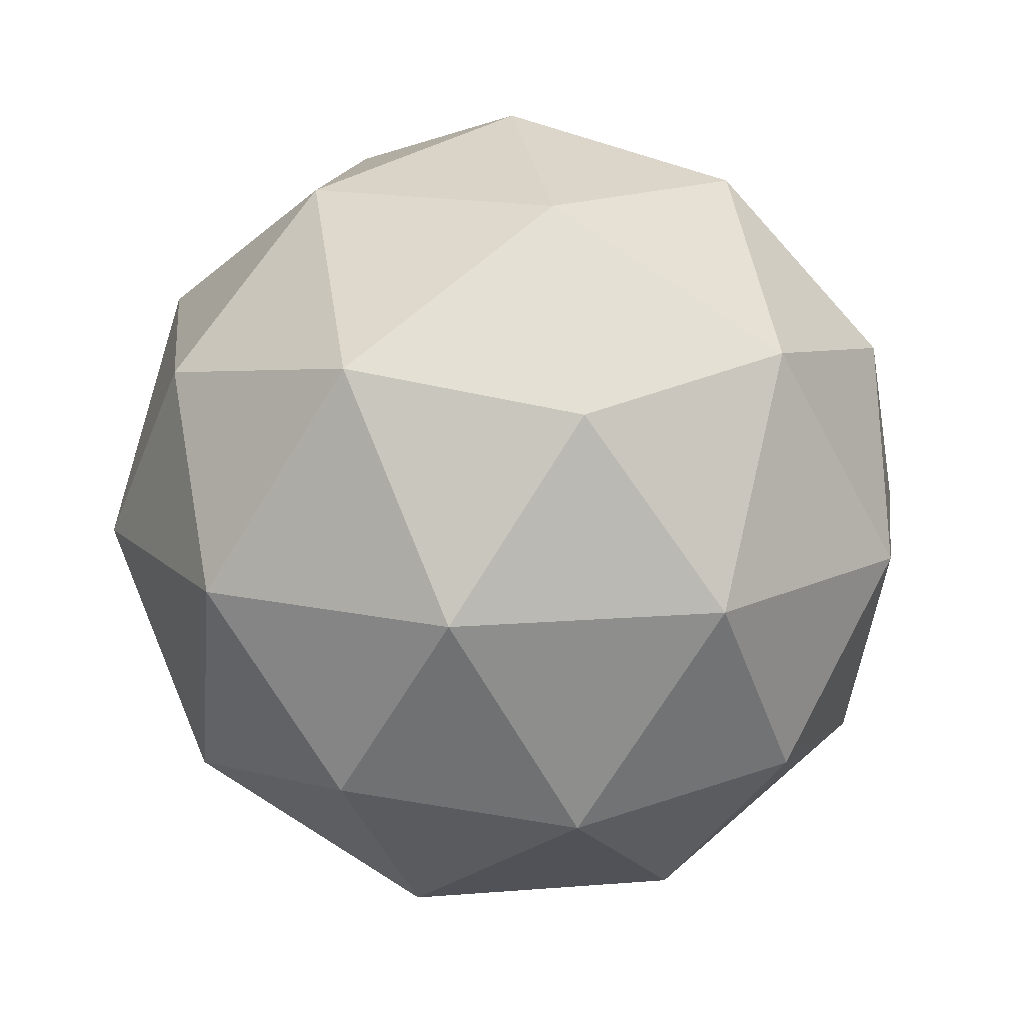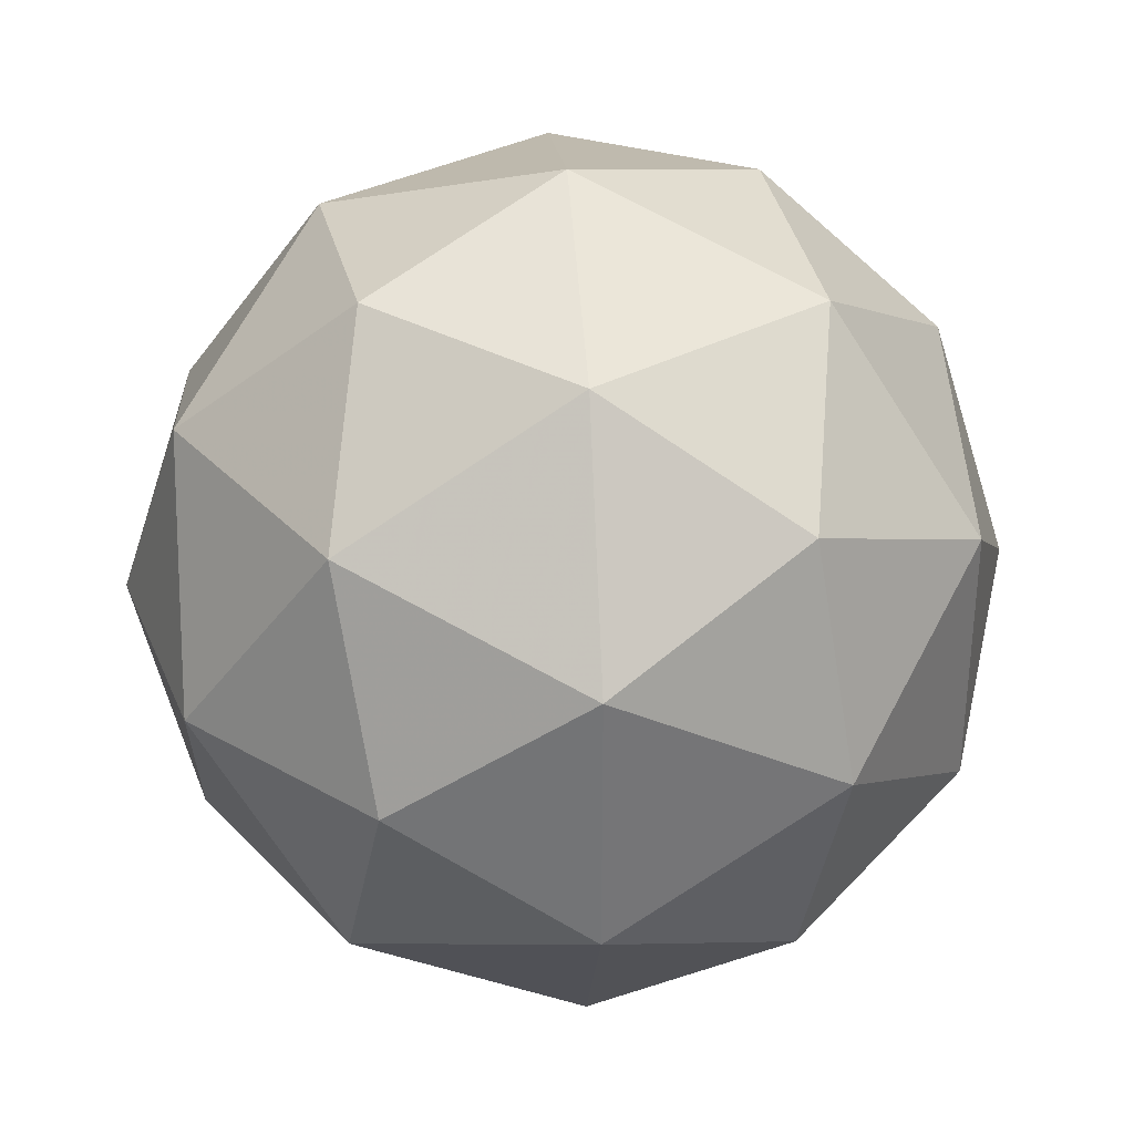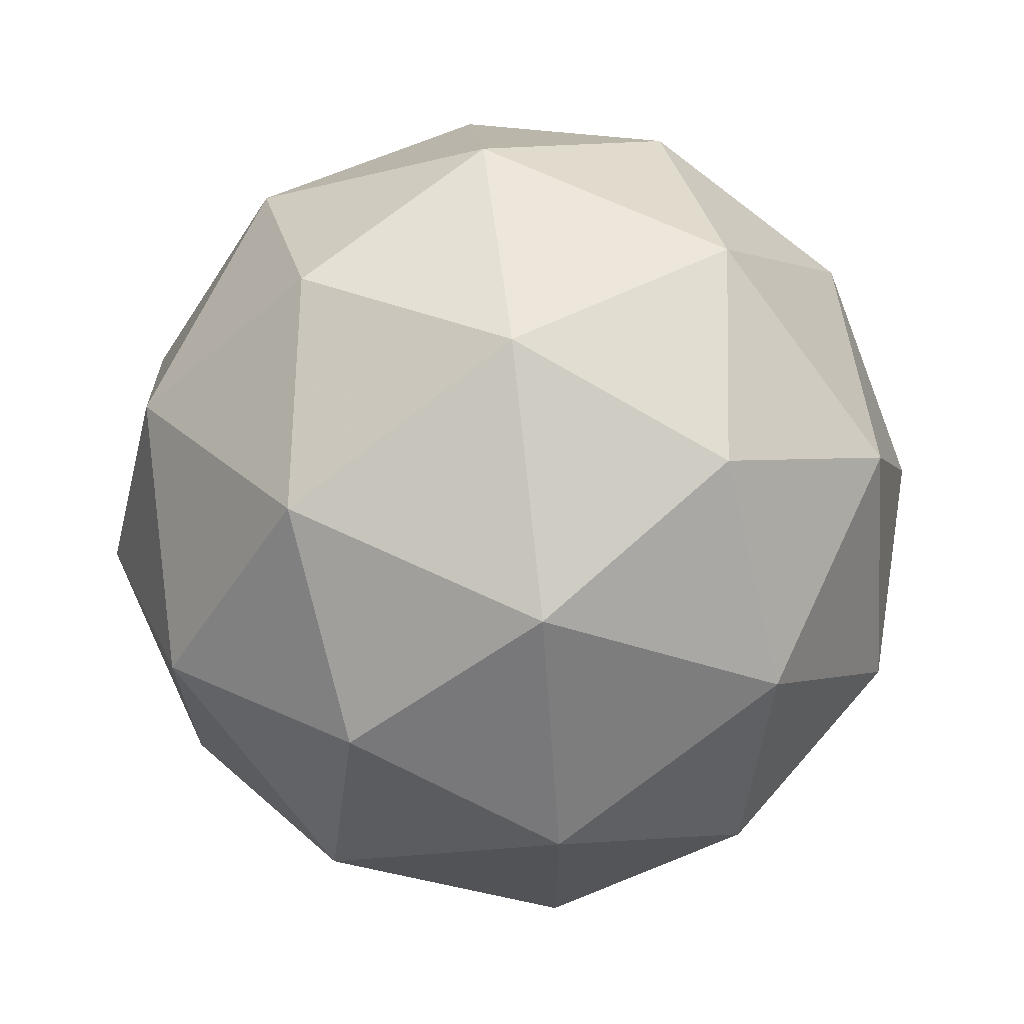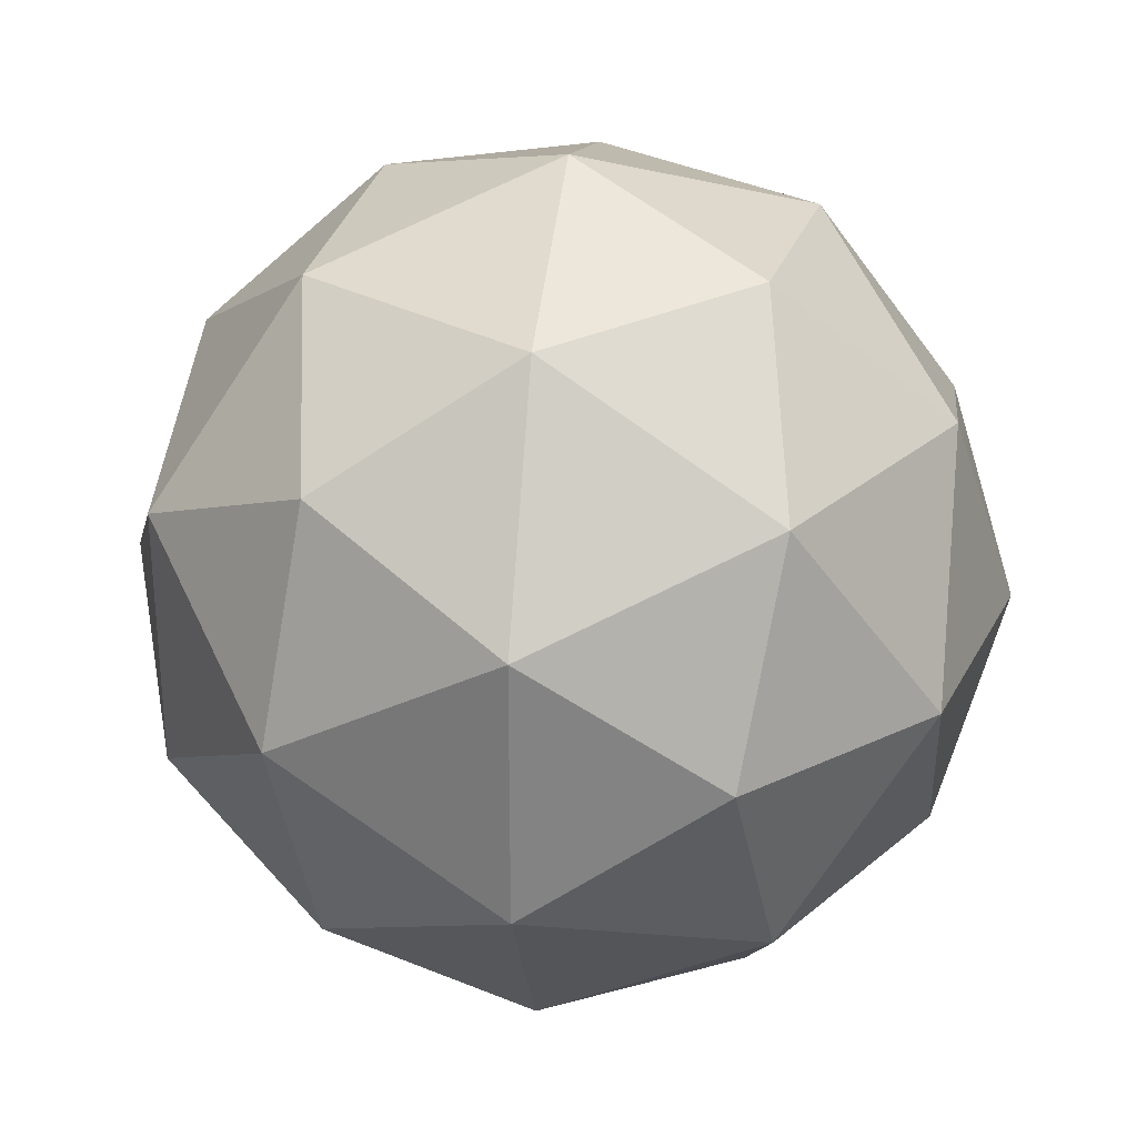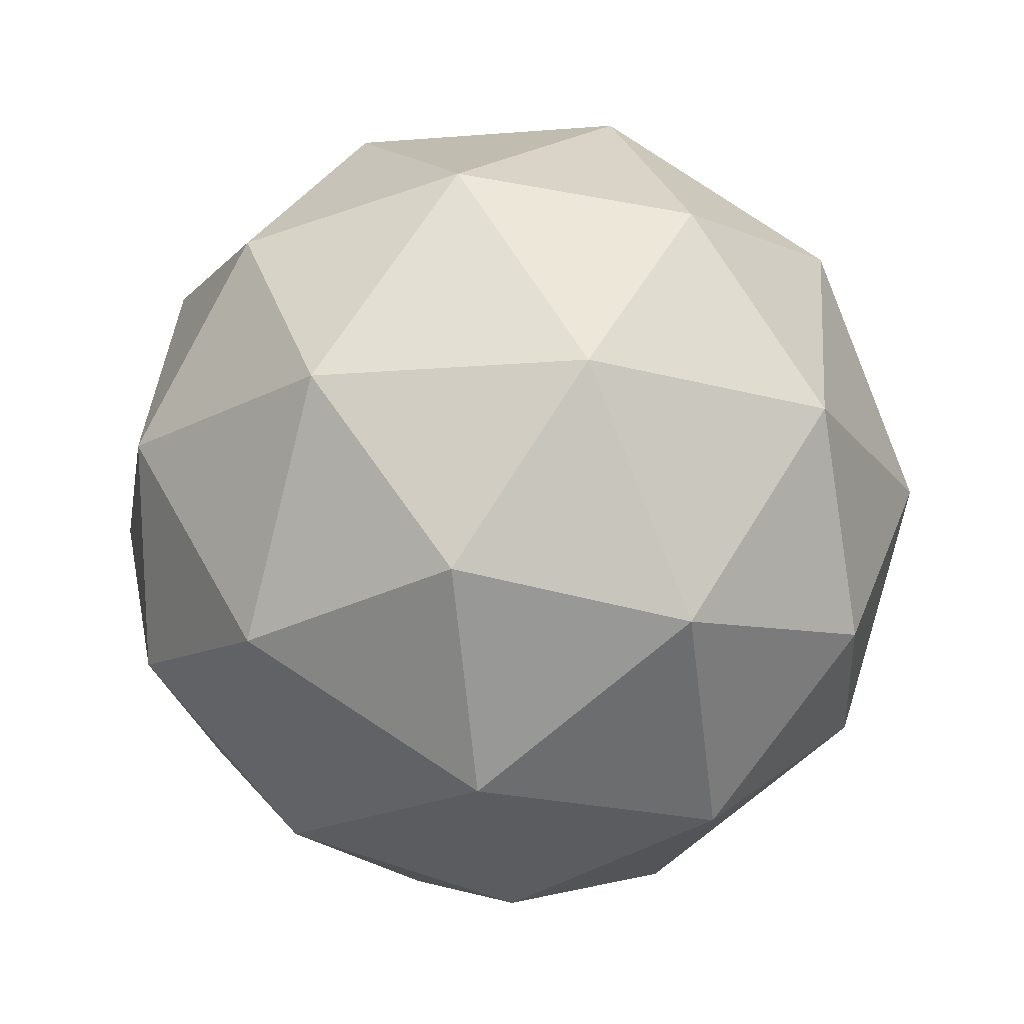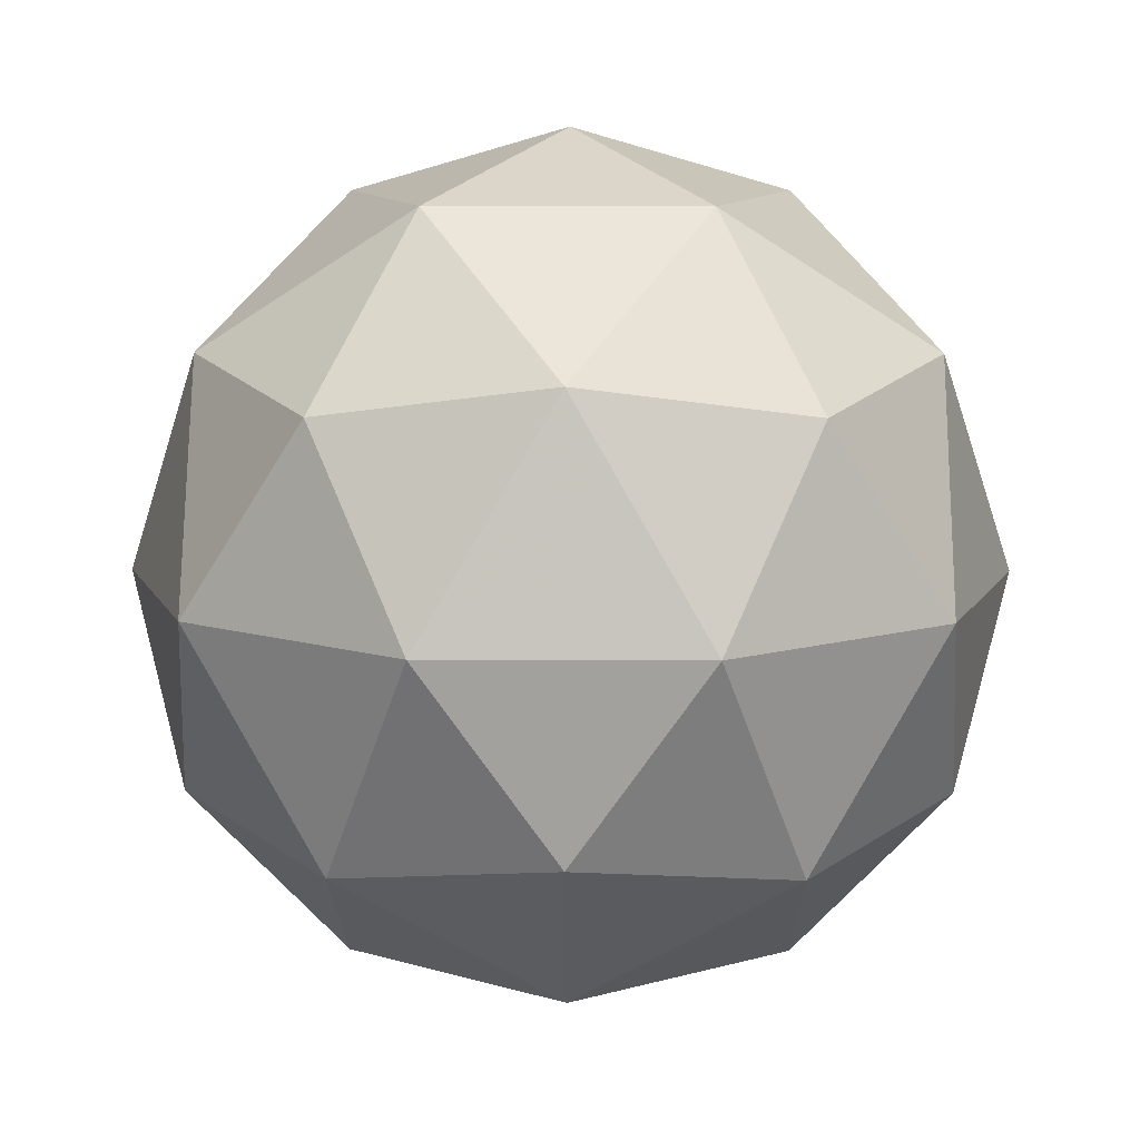
<metadata>
{"format":"obj","ext":"obj","renderer":"f3d","projection":"perspective","resolution":1024,"background":"white","views":[{"elev":14.6,"azim":79.9,"up":"+Y"},{"elev":33.6,"azim":-157.7,"up":"+Z"},{"elev":67.9,"azim":83.5,"up":"+Z"},{"elev":29.0,"azim":-82.9,"up":"+Z"},{"elev":-19.7,"azim":134.4,"up":"+Y"},{"elev":10.7,"azim":-89.3,"up":"+Y"}]}
</metadata>
<code>
g RMFR-i5-g128-s839
v -4268 -1869 7261
v -4179 -1838 7326
v -4303 -1838 7366
v -4117 -1753 7371
v -4090 -1769 7261
v -4379 -1838 7261
v -4303 -1838 7156
v -4179 -1838 7196
v -4069 -1659 7326
v -4327 -1753 7439
v -4213 -1769 7431
v -4268 -1659 7471
v -4456 -1753 7261
v -4413 -1769 7366
v -4468 -1659 7326
v -4327 -1753 7082
v -4413 -1769 7156
v -4392 -1659 7091
v -4117 -1753 7150
v -4213 -1769 7091
v -4145 -1659 7091
v -4145 -1659 7431
v -4392 -1659 7431
v -4468 -1659 7196
v -4268 -1659 7051
v -4069 -1659 7196
v -4210 -1565 7439
v -4124 -1549 7366
v -4234 -1480 7366
v -4420 -1565 7371
v -4324 -1549 7431
v -4358 -1480 7326
v -4420 -1565 7150
v -4447 -1549 7261
v -4358 -1480 7196
v -4210 -1565 7082
v -4324 -1549 7091
v -4234 -1480 7156
v -4081 -1565 7261
v -4124 -1549 7156
v -4158 -1480 7261
v -4268 -1449 7261
f 1 2 3
f 4 2 5
f 1 3 6
f 1 6 7
f 1 7 8
f 4 5 9
f 10 11 12
f 13 14 15
f 16 17 18
f 19 20 21
f 4 9 22
f 10 12 23
f 13 15 24
f 16 18 25
f 19 21 26
f 27 28 29
f 30 31 32
f 33 34 35
f 36 37 38
f 39 40 41
f 41 38 42
f 41 40 38
f 40 36 38
f 38 35 42
f 38 37 35
f 37 33 35
f 35 32 42
f 35 34 32
f 34 30 32
f 32 29 42
f 32 31 29
f 31 27 29
f 29 41 42
f 29 28 41
f 28 39 41
f 26 40 39
f 26 21 40
f 21 36 40
f 25 37 36
f 25 18 37
f 18 33 37
f 24 34 33
f 24 15 34
f 15 30 34
f 23 31 30
f 23 12 31
f 12 27 31
f 22 28 27
f 22 9 28
f 9 39 28
f 21 25 36
f 21 20 25
f 20 16 25
f 18 24 33
f 18 17 24
f 17 13 24
f 15 23 30
f 15 14 23
f 14 10 23
f 12 22 27
f 12 11 22
f 11 4 22
f 9 26 39
f 9 5 26
f 5 19 26
f 8 20 19
f 8 7 20
f 7 16 20
f 7 17 16
f 7 6 17
f 6 13 17
f 6 14 13
f 6 3 14
f 3 10 14
f 5 8 19
f 5 2 8
f 2 1 8
f 3 11 10
f 3 2 11
f 2 4 11
f 2 4 11

</code>
